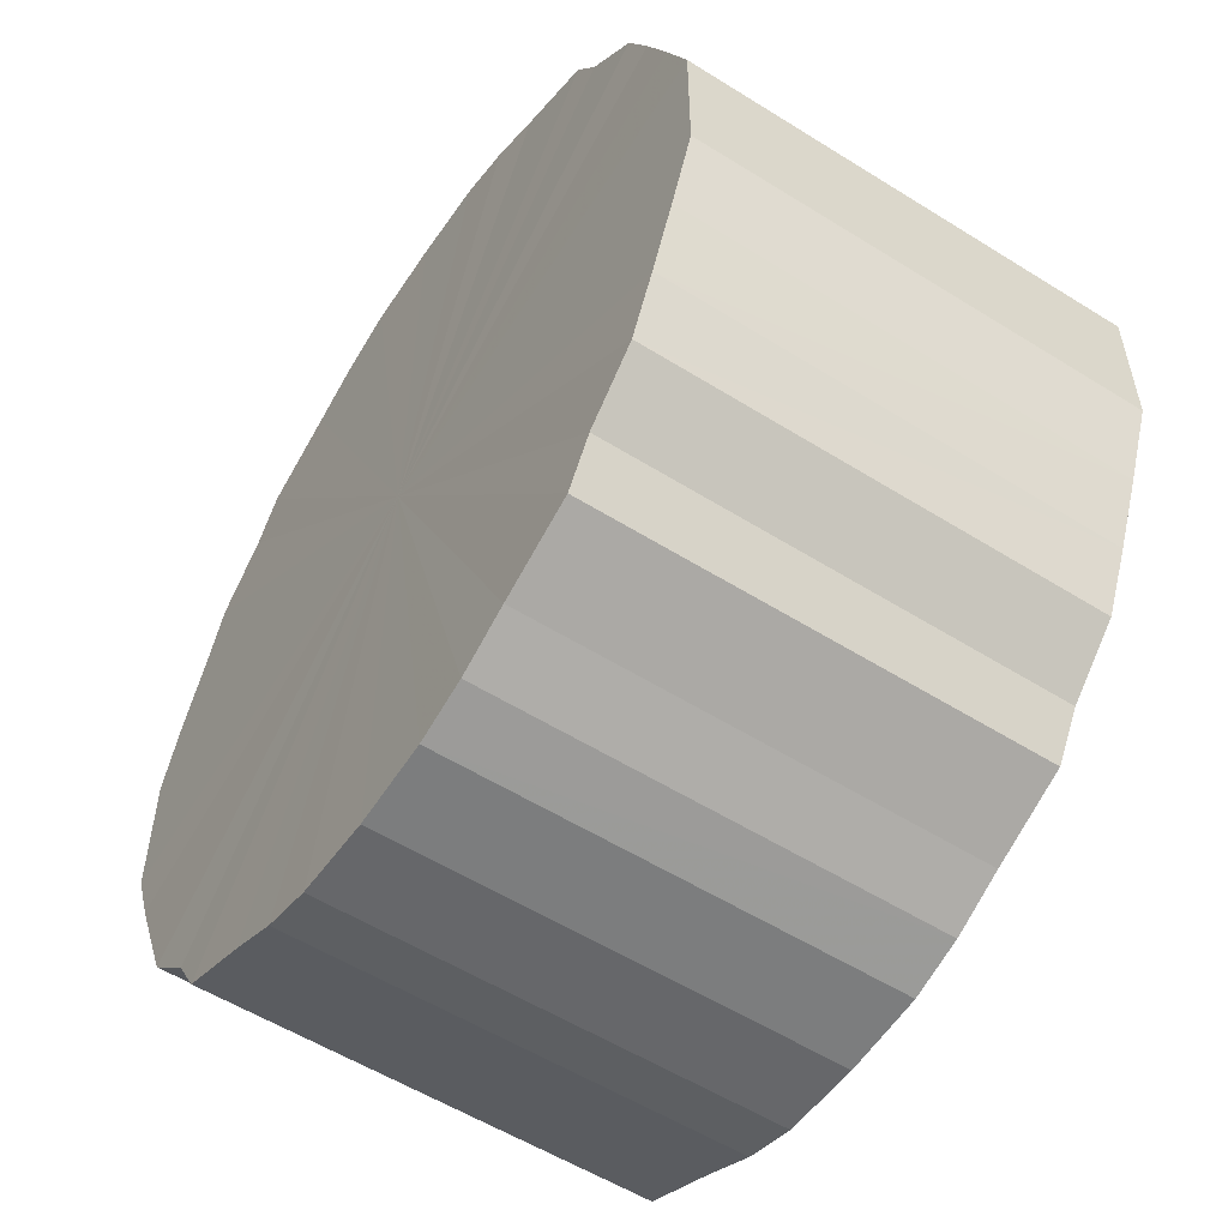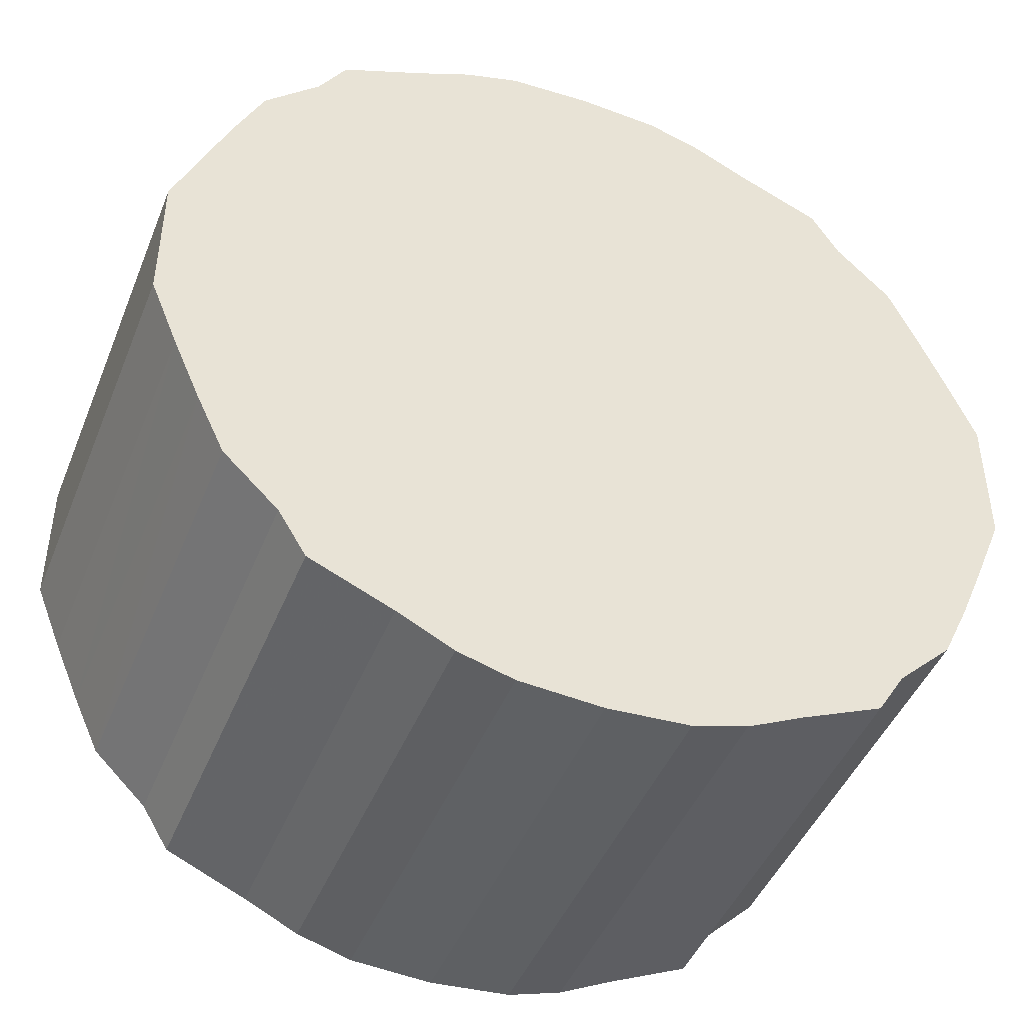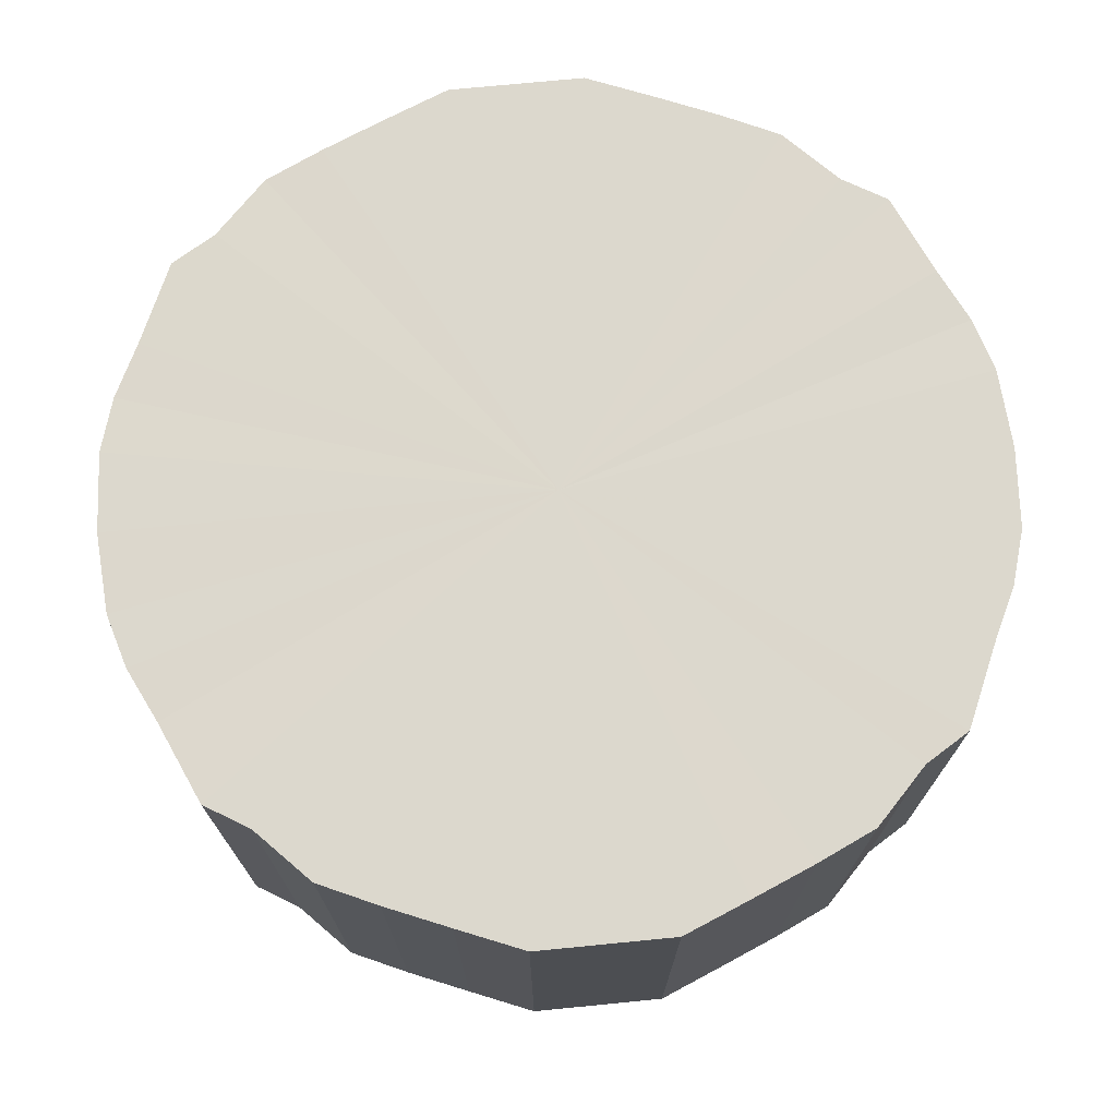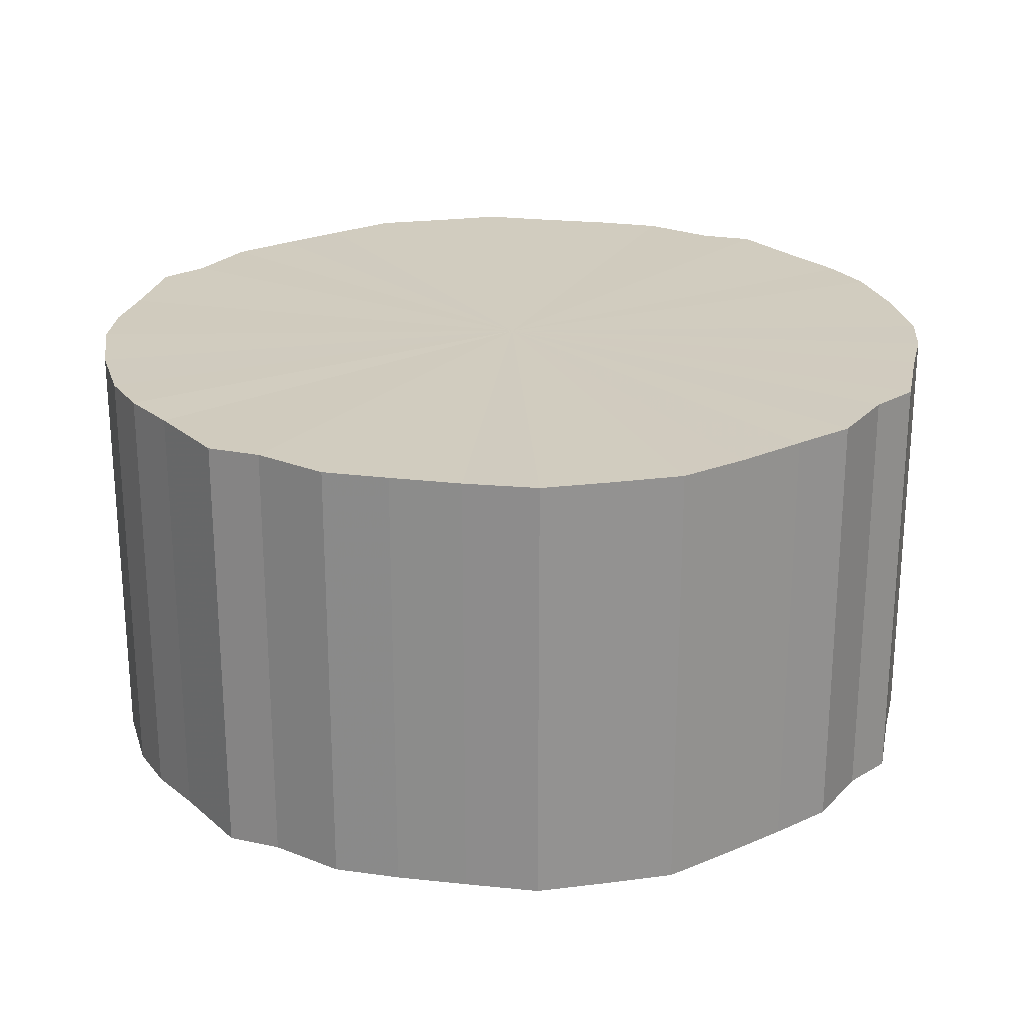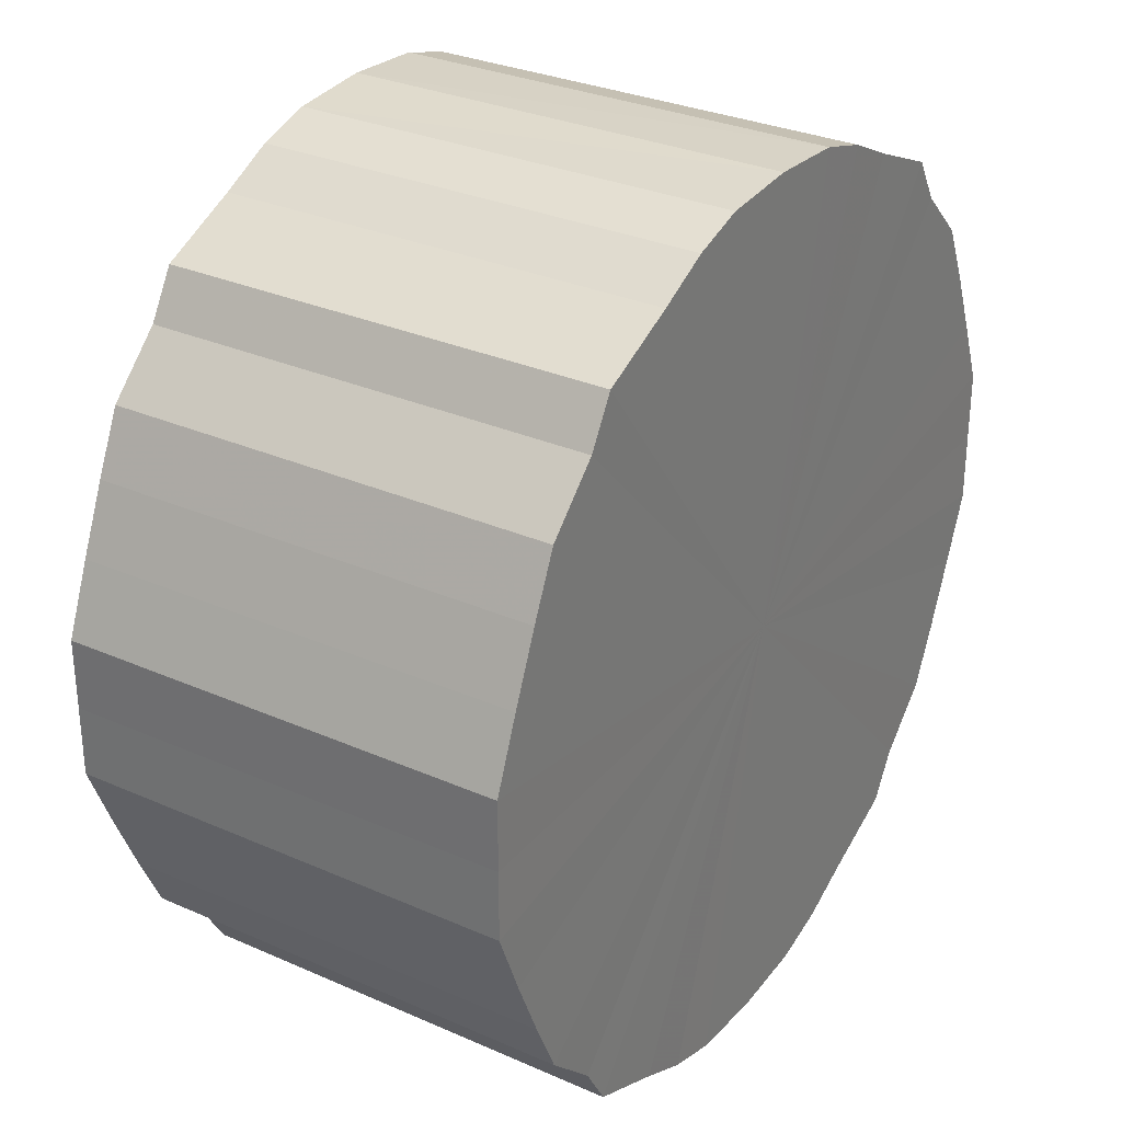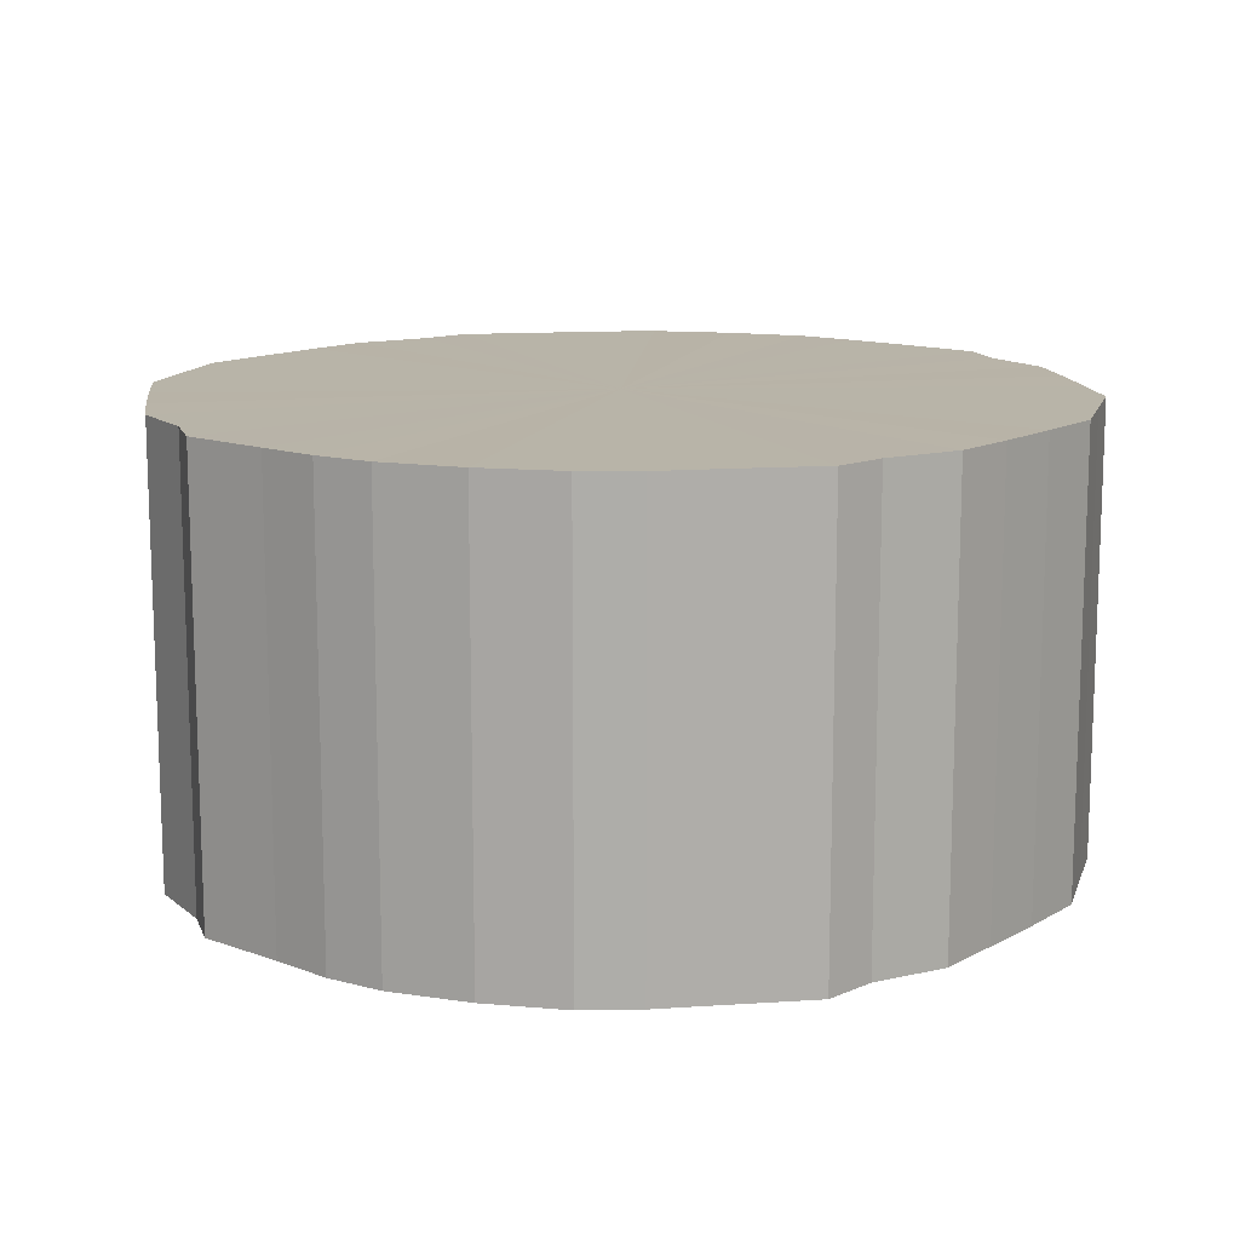
<metadata>
{"format":"obj","ext":"obj","renderer":"f3d","projection":"perspective","resolution":1024,"background":"white","views":[{"elev":-55.5,"azim":-123.4,"up":"+Z"},{"elev":-45.2,"azim":158.7,"up":"+Z"},{"elev":72.5,"azim":84.4,"up":"+Y"},{"elev":23.8,"azim":-102.3,"up":"+Y"},{"elev":30.5,"azim":-57.6,"up":"+Z"},{"elev":13.0,"azim":-164.6,"up":"+Y"}]}
</metadata>
<code>
o 19482
v 2251 1862 7.412
v 2251 1862 7.437
v 2251 1862 7.412
v 2251 1862 7.462
v 2251 1862 7.437
v 2251 1862 7.387
v 2251 1862 7.387
v 2251 1862 7.485
v 2251 1862 7.462
v 2251 1862 7.362
v 2251 1862 7.362
v 2251 1862 7.507
v 2251 1862 7.485
v 2251 1862 7.338
v 2251 1862 7.338
v 2251 1862 7.526
v 2251 1862 7.507
v 2251 1862 7.317
v 2251 1862 7.317
v 2251 1862 7.543
v 2251 1862 7.526
v 2251 1862 7.297
v 2251 1862 7.297
v 2251 1862 7.556
v 2251 1862 7.543
v 2251 1862 7.281
v 2251 1862 7.281
v 2251 1862 7.566
v 2251 1862 7.556
v 2251 1862 7.268
v 2251 1862 7.268
v 2251 1862 7.572
v 2251 1862 7.566
v 2251 1862 7.258
v 2251 1862 7.258
v 2251 1862 7.574
v 2251 1862 7.572
v 2251 1862 7.252
v 2251 1862 7.252
v 2251 1862 7.572
v 2251 1862 7.574
v 2251 1862 7.25
v 2251 1862 7.25
v 2251 1862 7.566
v 2251 1862 7.572
v 2251 1862 7.252
v 2251 1862 7.252
v 2251 1862 7.556
v 2251 1862 7.566
v 2251 1862 7.258
v 2251 1862 7.258
v 2251 1862 7.543
v 2251 1862 7.556
v 2251 1862 7.268
v 2251 1862 7.268
v 2251 1862 7.526
v 2251 1862 7.543
v 2251 1862 7.281
v 2251 1862 7.281
v 2251 1862 7.507
v 2251 1862 7.526
v 2251 1862 7.297
v 2251 1862 7.297
v 2251 1862 7.485
v 2251 1862 7.507
v 2251 1862 7.317
v 2251 1862 7.317
v 2251 1862 7.462
v 2251 1862 7.485
v 2251 1862 7.338
v 2251 1862 7.338
v 2251 1862 7.437
v 2251 1862 7.462
v 2251 1862 7.362
v 2251 1862 7.362
v 2251 1862 7.412
v 2251 1862 7.437
v 2251 1862 7.387
v 2251 1862 7.387
v 2251 1862 7.412
v 2251 1862 7.412
v 2251 1862 7.437
v 2251 1862 7.437
v 2251 1862 7.462
v 2251 1862 7.462
v 2251 1862 7.387
v 2251 1862 7.412
v 2251 1862 7.362
v 2251 1862 7.387
v 2251 1862 7.485
v 2251 1862 7.485
v 2251 1862 7.338
v 2251 1862 7.362
v 2251 1862 7.317
v 2251 1862 7.338
v 2251 1862 7.507
v 2251 1862 7.507
v 2251 1862 7.297
v 2251 1862 7.317
v 2251 1862 7.281
v 2251 1862 7.297
v 2251 1862 7.526
v 2251 1862 7.526
v 2251 1862 7.268
v 2251 1862 7.281
v 2251 1862 7.258
v 2251 1862 7.268
v 2251 1862 7.543
v 2251 1862 7.543
v 2251 1862 7.252
v 2251 1862 7.258
v 2251 1862 7.25
v 2251 1862 7.252
v 2251 1862 7.556
v 2251 1862 7.556
v 2251 1862 7.252
v 2251 1862 7.25
v 2251 1862 7.258
v 2251 1862 7.252
v 2251 1862 7.566
v 2251 1862 7.566
v 2251 1862 7.268
v 2251 1862 7.258
v 2251 1862 7.281
v 2251 1862 7.268
v 2251 1862 7.572
v 2251 1862 7.572
v 2251 1862 7.297
v 2251 1862 7.281
v 2251 1862 7.317
v 2251 1862 7.297
v 2251 1862 7.574
v 2251 1862 7.574
v 2251 1862 7.338
v 2251 1862 7.317
v 2251 1862 7.362
v 2251 1862 7.338
v 2251 1862 7.572
v 2251 1862 7.572
v 2251 1862 7.387
v 2251 1862 7.362
v 2251 1862 7.412
v 2251 1862 7.387
v 2251 1862 7.566
v 2251 1862 7.566
v 2251 1862 7.437
v 2251 1862 7.412
v 2251 1862 7.462
v 2251 1862 7.437
v 2251 1862 7.556
v 2251 1862 7.556
v 2251 1862 7.485
v 2251 1862 7.462
v 2251 1862 7.507
v 2251 1862 7.485
v 2251 1862 7.543
v 2251 1862 7.543
v 2251 1862 7.526
v 2251 1862 7.507
v 2251 1862 7.526
v 2251 1862 7.412
v 2251 1862 7.437
v 2251 1862 7.412
v 2251 1862 7.462
v 2251 1862 7.387
v 2251 1862 7.485
v 2251 1862 7.362
v 2251 1862 7.507
v 2251 1862 7.338
v 2251 1862 7.526
v 2251 1862 7.317
v 2251 1862 7.543
v 2251 1862 7.297
v 2251 1862 7.556
v 2251 1862 7.281
v 2251 1862 7.566
v 2251 1862 7.268
v 2251 1862 7.572
v 2251 1862 7.258
v 2251 1862 7.574
v 2251 1862 7.252
v 2251 1862 7.572
v 2251 1862 7.25
v 2251 1862 7.566
v 2251 1862 7.252
v 2251 1862 7.556
v 2251 1862 7.258
v 2251 1862 7.543
v 2251 1862 7.268
v 2251 1862 7.526
v 2251 1862 7.281
v 2251 1862 7.507
v 2251 1862 7.297
v 2251 1862 7.485
v 2251 1862 7.317
v 2251 1862 7.462
v 2251 1862 7.338
v 2251 1862 7.437
v 2251 1862 7.362
v 2251 1862 7.412
v 2251 1862 7.387
v 2251 1862 7.412
v 2251 1862 7.412
v 2251 1862 7.437
v 2251 1862 7.387
v 2251 1862 7.462
v 2251 1862 7.362
v 2251 1862 7.485
v 2251 1862 7.338
v 2251 1862 7.507
v 2251 1862 7.317
v 2251 1862 7.526
v 2251 1862 7.297
v 2251 1862 7.543
v 2251 1862 7.281
v 2251 1862 7.556
v 2251 1862 7.268
v 2251 1862 7.566
v 2251 1862 7.258
v 2251 1862 7.572
v 2251 1862 7.252
v 2251 1862 7.574
v 2251 1862 7.25
v 2251 1862 7.572
v 2251 1862 7.252
v 2251 1862 7.566
v 2251 1862 7.258
v 2251 1862 7.556
v 2251 1862 7.268
v 2251 1862 7.543
v 2251 1862 7.281
v 2251 1862 7.526
v 2251 1862 7.297
v 2251 1862 7.507
v 2251 1862 7.317
v 2251 1862 7.485
v 2251 1862 7.338
v 2251 1862 7.462
v 2251 1862 7.362
v 2251 1862 7.437
v 2251 1862 7.387
v 2251 1862 7.412
f 1 2 3
f 2 4 5
f 6 1 7
f 4 8 9
f 10 6 11
f 8 12 13
f 14 10 15
f 12 16 17
f 18 14 19
f 16 20 21
f 22 18 23
f 20 24 25
f 26 22 27
f 24 28 29
f 30 26 31
f 28 32 33
f 34 30 35
f 32 36 37
f 38 34 39
f 36 40 41
f 42 38 43
f 40 44 45
f 46 42 47
f 44 48 49
f 50 46 51
f 48 52 53
f 54 50 55
f 52 56 57
f 58 54 59
f 56 60 61
f 62 58 63
f 60 64 65
f 66 62 67
f 64 68 69
f 70 66 71
f 68 72 73
f 74 70 75
f 72 76 77
f 78 74 79
f 76 78 80
f 81 82 83
f 83 84 85
f 86 87 81
f 88 89 86
f 85 90 91
f 92 93 88
f 94 95 92
f 91 96 97
f 98 99 94
f 100 101 98
f 97 102 103
f 104 105 100
f 106 107 104
f 103 108 109
f 110 111 106
f 112 113 110
f 109 114 115
f 116 117 112
f 118 119 116
f 115 120 121
f 122 123 118
f 124 125 122
f 121 126 127
f 128 129 124
f 130 131 128
f 127 132 133
f 134 135 130
f 136 137 134
f 133 138 139
f 140 141 136
f 142 143 140
f 139 144 145
f 146 147 142
f 148 149 146
f 145 150 151
f 152 153 148
f 154 155 152
f 151 156 157
f 158 159 154
f 157 160 158
f 161 162 163
f 161 164 162
f 161 163 165
f 161 166 164
f 161 165 167
f 161 168 166
f 161 167 169
f 161 170 168
f 161 169 171
f 161 172 170
f 161 171 173
f 161 174 172
f 161 173 175
f 161 176 174
f 161 175 177
f 161 178 176
f 161 177 179
f 161 180 178
f 161 179 181
f 161 182 180
f 161 181 183
f 161 184 182
f 161 183 185
f 161 186 184
f 161 185 187
f 161 188 186
f 161 187 189
f 161 190 188
f 161 189 191
f 161 192 190
f 161 191 193
f 161 194 192
f 161 193 195
f 161 196 194
f 161 195 197
f 161 198 196
f 161 197 199
f 161 200 198
f 161 199 201
f 161 201 200
f 202 203 204
f 202 205 203
f 202 204 206
f 202 207 205
f 202 206 208
f 202 209 207
f 202 208 210
f 202 211 209
f 202 210 212
f 202 213 211
f 202 212 214
f 202 215 213
f 202 214 216
f 202 217 215
f 202 216 218
f 202 219 217
f 202 218 220
f 202 221 219
f 202 220 222
f 202 223 221
f 202 222 224
f 202 225 223
f 202 224 226
f 202 227 225
f 202 226 228
f 202 229 227
f 202 228 230
f 202 231 229
f 202 230 232
f 202 233 231
f 202 232 234
f 202 235 233
f 202 234 236
f 202 237 235
f 202 236 238
f 202 239 237
f 202 238 240
f 202 241 239
f 202 240 242
f 202 242 241

</code>
